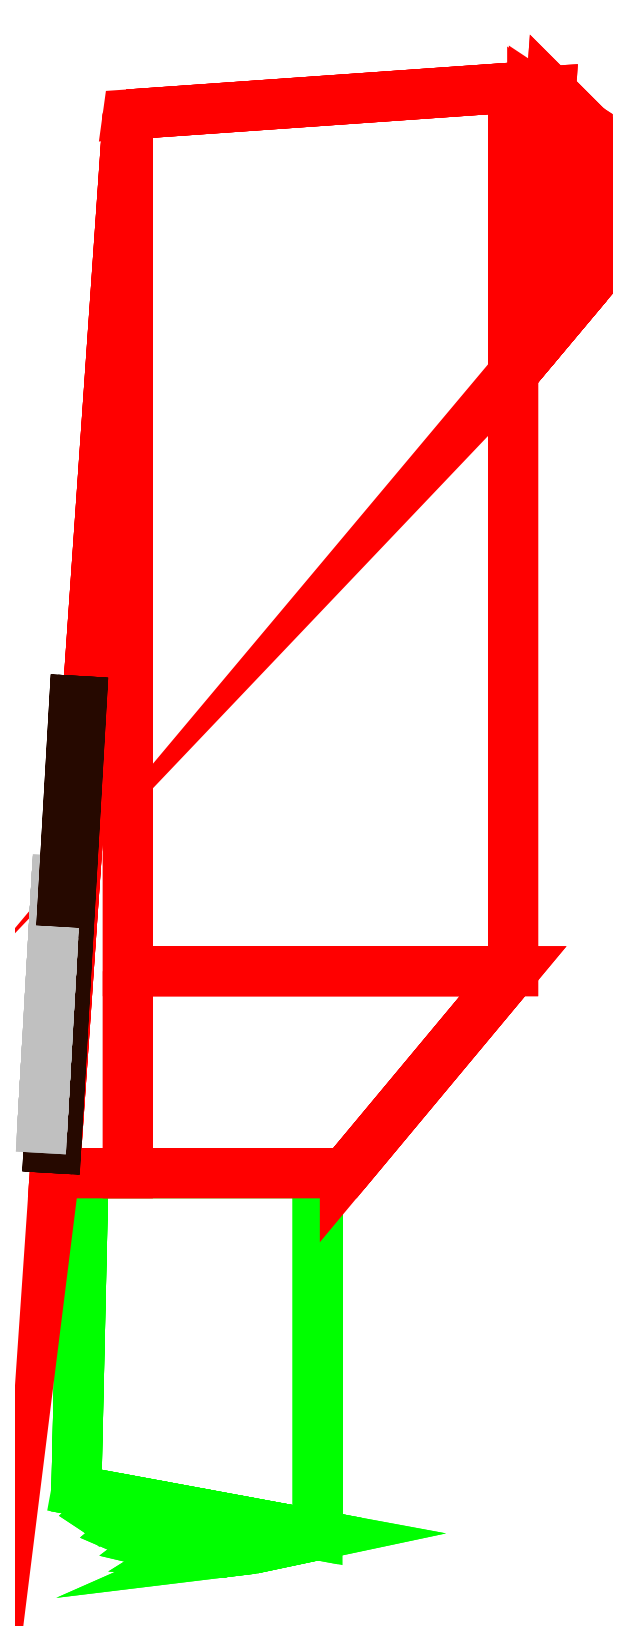
<metadata>
{"format":"dxf","ext":"dxf","renderer":"ezdxf+matplotlib","layout":"modelspace","background":"white","min_lineweight":24,"dpi":150}
</metadata>
<code>
0
SECTION
2
ENTITIES
0
3DFACE
8
PINO
10
-23.33
20
-29.01
30
6.7
11
-23.33
21
-29.01
31
-6.7
12
-23.72
22
-46.25
32
-6.7
13
-23.72
23
-46.25
33
6.7
0
POLYLINE
8
PINO
66
     1
10
0
20
0
30
0
70
    16
71
     2
72
     7
0
VERTEX
8
PINO
10
-14.15
20
-49.41
30
6.7
70
    64
0
VERTEX
8
PINO
10
-15.9
20
-49.63
30
6.7
70
    64
0
VERTEX
8
PINO
10
-17.65
20
-49.53
30
6.7
70
    64
0
VERTEX
8
PINO
10
-19.37
20
-49.12
30
6.7
70
    64
0
VERTEX
8
PINO
10
-20.98
20
-48.43
30
6.7
70
    64
0
VERTEX
8
PINO
10
-22.45
20
-47.46
30
6.7
70
    64
0
VERTEX
8
PINO
10
-23.72
20
-46.25
30
6.7
70
    64
0
VERTEX
8
PINO
10
-14.15
20
-49.41
30
-6.7
70
    64
0
VERTEX
8
PINO
10
-15.9
20
-49.63
30
-6.7
70
    64
0
VERTEX
8
PINO
10
-17.65
20
-49.53
30
-6.7
70
    64
0
VERTEX
8
PINO
10
-19.37
20
-49.12
30
-6.7
70
    64
0
VERTEX
8
PINO
10
-20.98
20
-48.43
30
-6.7
70
    64
0
VERTEX
8
PINO
10
-22.45
20
-47.46
30
-6.7
70
    64
0
VERTEX
8
PINO
10
-23.72
20
-46.25
30
-6.7
70
    64
0
SEQEND
8
PINO
0
3DFACE
8
PINO
10
-14.15
20
-49.41
30
6.7
11
-14.15
21
-49.41
31
-6.7
12
-10.62
22
-48.67
32
-6.7
13
-10.62
23
-48.67
33
6.7
0
3DFACE
8
PINO
10
-10.62
20
-48.67
30
6.7
11
-10.62
21
-48.67
31
-6.7
12
-10.62
22
-29.01
32
-6.7
13
-10.62
23
-29.01
33
6.7
0
3DFACE
8
PINO
10
-10.62
20
-29.01
30
-6.7
11
-10.62
21
-29.01
31
6.7
12
-23.33
22
-29.01
32
6.7
13
-23.33
23
-29.01
33
-6.7
0
3DFACE
8
PINO
10
-10.62
20
-48.67
30
6.7
11
-23.72
21
-46.25
31
6.7
12
-23.33
22
-29.01
32
6.7
13
-10.62
23
-29.01
33
6.7
0
3DFACE
8
PINO
10
-10.62
20
-29.01
30
-6.7
11
-23.33
21
-29.01
31
-6.7
12
-23.72
22
-46.25
32
-6.7
13
-10.62
23
-48.67
33
-6.7
0
LINE
8
PINO
10
-10.62
20
-48.67
30
6.7
11
-23.72
21
-46.25
31
6.7
0
POLYLINE
8
PINO
66
     1
10
0
20
0
30
0
70
    16
71
     2
72
     7
0
VERTEX
8
PINO
10
-23.72
20
-46.25
30
6.7
70
    64
0
VERTEX
8
PINO
10
-21.54
20
-46.65
30
6.7
70
    64
0
VERTEX
8
PINO
10
-19.36
20
-47.05
30
6.7
70
    64
0
VERTEX
8
PINO
10
-17.17
20
-47.46
30
6.7
70
    64
0
VERTEX
8
PINO
10
-14.99
20
-47.86
30
6.7
70
    64
0
VERTEX
8
PINO
10
-12.81
20
-48.26
30
6.7
70
    64
0
VERTEX
8
PINO
10
-10.62
20
-48.67
30
6.7
70
    64
0
VERTEX
8
PINO
10
-23.72
20
-46.25
30
6.7
70
    64
0
VERTEX
8
PINO
10
-22.45
20
-47.46
30
6.7
70
    64
0
VERTEX
8
PINO
10
-20.98
20
-48.43
30
6.7
70
    64
0
VERTEX
8
PINO
10
-19.37
20
-49.12
30
6.7
70
    64
0
VERTEX
8
PINO
10
-17.65
20
-49.53
30
6.7
70
    64
0
VERTEX
8
PINO
10
-15.9
20
-49.63
30
6.7
70
    64
0
VERTEX
8
PINO
10
-14.15
20
-49.41
30
6.7
70
    64
0
SEQEND
8
PINO
0
POLYLINE
8
PINO
66
     1
10
0
20
0
30
0
70
    16
71
     2
72
     7
0
VERTEX
8
PINO
10
-23.72
20
-46.25
30
-6.7
70
    64
0
VERTEX
8
PINO
10
-21.54
20
-46.65
30
-6.7
70
    64
0
VERTEX
8
PINO
10
-19.36
20
-47.05
30
-6.7
70
    64
0
VERTEX
8
PINO
10
-17.17
20
-47.46
30
-6.7
70
    64
0
VERTEX
8
PINO
10
-14.99
20
-47.86
30
-6.7
70
    64
0
VERTEX
8
PINO
10
-12.81
20
-48.26
30
-6.7
70
    64
0
VERTEX
8
PINO
10
-10.62
20
-48.67
30
-6.7
70
    64
0
VERTEX
8
PINO
10
-23.72
20
-46.25
30
-6.7
70
    64
0
VERTEX
8
PINO
10
-22.45
20
-47.46
30
-6.7
70
    64
0
VERTEX
8
PINO
10
-20.98
20
-48.43
30
-6.7
70
    64
0
VERTEX
8
PINO
10
-19.37
20
-49.12
30
-6.7
70
    64
0
VERTEX
8
PINO
10
-17.65
20
-49.53
30
-6.7
70
    64
0
VERTEX
8
PINO
10
-15.9
20
-49.63
30
-6.7
70
    64
0
VERTEX
8
PINO
10
-14.15
20
-49.41
30
-6.7
70
    64
0
SEQEND
8
PINO
0
3DFACE
8
AUXILIAR
10
-4.45e-14
20
29.96
30
8.8
11
-4.45e-14
21
29.96
31
-8.8
12
-20.93
22
28.49
32
-8.8
13
-20.93
23
28.49
33
8.8
0
3DFACE
8
AUXILIAR
10
-4.46e-14
20
-18.04
30
8.8
11
-4.46e-14
21
-18.04
31
-8.8
12
-4.45e-14
22
29.96
32
-8.8
13
-4.45e-14
23
29.96
33
8.8
0
3DFACE
8
AUXILIAR
10
-4.46e-14
20
-18.04
30
8.8
11
-9.142
21
-29.01
31
8.8
12
-9.142
22
-29.01
32
-8.8
13
-4.46e-14
23
-18.04
33
-8.8
0
3DFACE
8
AUXILIAR
10
-9.142
20
-29.01
30
8.8
11
-9.142
21
-29.01
31
-8.8
12
-20.93
22
-29.01
32
-8.8
13
-20.93
23
-29.01
33
8.8
0
3DFACE
8
AUXILIAR
10
-20.93
20
-29.01
30
-7.4
11
-24.9
21
-29.01
31
-7.4
12
-24.9
22
-29.01
32
7.4
13
-20.93
23
-29.01
33
7.4
0
3DFACE
8
AUXILIAR
10
-20.93
20
-29.01
30
-8.8
11
-20.93
21
28.49
31
-8.8
12
-20.93
22
28.49
32
8.8
13
-20.93
23
-29.01
33
8.8
0
3DFACE
8
AUXILIAR
10
-20.93
20
28.49
30
-7.4
11
-20.93
21
28.49
31
7.4
12
-24.9
22
-29.01
32
7.4
13
-24.9
23
-29.01
33
-7.4
0
3DFACE
8
AUXILIAR
10
-20.93
20
-29.01
30
7.4
11
-20.93
21
-29.01
31
-7.4
12
-20.93
22
28.49
32
-7.4
13
-20.93
23
28.49
33
7.4
0
3DFACE
8
AUXILIAR
10
-4.46e-14
20
14.43
30
8.8
11
-4.47e-14
21
14.43
31
8.171
12
1.124
22
15.77
32
8.525
13
1.032
23
15.66
33
9.125
0
3DFACE
8
AUXILIAR
10
1.124
20
15.77
30
8.525
11
1.032
21
15.66
31
9.125
12
4.05
22
19.26
32
9.125
13
4.05
23
19.26
33
8.525
0
3DFACE
8
AUXILIAR
10
4.05
20
19.26
30
9.125
11
4.05
21
19.26
31
8.525
12
4.05
22
27.77
32
8.525
13
4.05
23
27.77
33
9.125
0
3DFACE
8
AUXILIAR
10
-4.46e-14
20
29.63
30
8.8
11
-4.47e-14
21
29.63
31
8.171
12
1.124
22
29.71
32
8.525
13
1.032
23
29.7
33
9.125
0
3DFACE
8
AUXILIAR
10
1.124
20
29.71
30
8.525
11
1.032
21
29.7
31
9.125
12
1.91
22
29.76
32
9.125
13
1.91
23
29.76
33
8.525
0
3DFACE
8
AUXILIAR
10
1.91
20
29.76
30
9.125
11
1.91
21
29.76
31
8.525
12
2.05
22
29.77
32
8.525
13
2.05
23
29.77
33
9.125
0
3DFACE
8
AUXILIAR
10
4.05
20
27.77
30
9.125
11
4.05
21
27.77
31
8.525
12
2.05
22
29.77
32
8.525
13
2.05
23
29.77
33
9.125
0
3DFACE
8
AUXILIAR
10
1.032
20
15.66
30
9.125
11
-4.46e-14
21
14.43
31
8.8
12
-4.46e-14
22
29.63
32
8.8
13
1.032
23
29.7
33
9.125
0
3DFACE
8
AUXILIAR
10
1.032
20
15.66
30
9.125
11
4.05
21
19.26
31
9.125
12
4.05
22
27.77
32
9.125
13
2.05
23
29.77
33
9.125
0
3DFACE
8
AUXILIAR
10
1.032
20
15.66
30
9.125
11
1.032
21
22.68
31
9.125
12
1.032
22
29.7
32
9.125
13
2.05
23
29.77
33
9.125
0
3DFACE
8
AUXILIAR
10
1.124
20
29.71
30
8.525
11
-4.47e-14
21
29.63
31
8.171
12
-4.47e-14
22
14.43
32
8.171
13
1.124
23
15.77
33
8.525
0
3DFACE
8
AUXILIAR
10
1.032
20
15.66
30
8.525
11
1.032
21
22.68
31
8.525
12
1.032
22
29.7
32
8.525
13
2.05
23
29.77
33
8.525
0
3DFACE
8
AUXILIAR
10
1.032
20
15.66
30
8.525
11
4.05
21
19.26
31
8.525
12
4.05
22
27.77
32
8.525
13
2.05
23
29.77
33
8.525
0
3DFACE
8
AUXILIAR
10
1.124
20
29.71
30
-8.525
11
1.032
21
29.7
31
-9.125
12
5.3e-15
22
29.63
32
-8.8
13
-2.34e-13
23
29.63
33
-8.171
0
3DFACE
8
AUXILIAR
10
1.124
20
29.71
30
-8.525
11
1.032
21
29.7
31
-9.125
12
1.91
22
29.76
32
-9.125
13
1.91
23
29.76
33
-8.525
0
3DFACE
8
AUXILIAR
10
1.91
20
29.76
30
-9.125
11
1.91
21
29.76
31
-8.525
12
4.05
22
27.77
32
-8.525
13
4.05
23
27.77
33
-9.125
0
3DFACE
8
AUXILIAR
10
4.05
20
27.77
30
-8.525
11
4.05
21
27.77
31
-9.125
12
4.05
22
19.26
32
-9.125
13
4.05
23
19.26
33
-8.525
0
3DFACE
8
AUXILIAR
10
1.032
20
15.66
30
-9.125
11
1.124
21
15.77
31
-8.525
12
-2.34e-13
22
14.43
32
-8.171
13
5.3e-15
23
14.43
33
-8.8
0
3DFACE
8
AUXILIAR
10
1.124
20
15.77
30
-8.525
11
1.032
21
15.66
31
-9.125
12
4.05
22
19.26
32
-9.125
13
4.05
23
19.26
33
-8.525
0
3DFACE
8
AUXILIAR
10
-2.34e-13
20
14.43
30
-8.171
11
1.124
21
15.77
31
-8.525
12
1.124
22
29.71
32
-8.525
13
-2.34e-13
23
29.63
33
-8.171
0
3DFACE
8
AUXILIAR
10
1.124
20
15.77
30
-8.525
11
4.05
21
19.26
31
-8.525
12
4.05
22
27.77
32
-8.525
13
1.124
23
29.71
33
-8.525
0
3DFACE
8
AUXILIAR
10
4.05
20
27.77
30
-8.525
11
1.91
21
29.76
31
-8.525
12
1.124
22
29.71
32
-8.525
13
2.587
23
28.74
33
-8.525
0
3DFACE
8
AUXILIAR
10
1.032
20
15.66
30
-9.125
11
4.05
21
19.26
31
-9.125
12
4.05
22
27.77
32
-9.125
13
1.032
23
29.7
33
-9.125
0
3DFACE
8
AUXILIAR
10
4.05
20
27.77
30
-9.125
11
1.91
21
29.76
31
-9.125
12
1.032
22
29.7
32
-9.125
13
2.541
23
28.74
33
-9.125
0
3DFACE
8
AUXILIAR
10
1.032
20
29.7
30
-9.125
11
5.3e-15
21
29.63
31
-8.8
12
5.3e-15
22
14.43
32
-8.8
13
1.032
23
15.66
33
-9.125
0
3DFACE
8
AUXILIAR
10
-20.93
20
28.49
30
8.8
11
-4.45e-14
21
29.96
31
8.8
12
-4.46e-14
22
-18.04
32
8.8
13
-20.93
23
-18.04
33
8.8
0
3DFACE
8
AUXILIAR
10
-20.93
20
-18.04
30
8.8
11
-20.93
21
-29.01
31
8.8
12
-9.142
22
-29.01
32
8.8
13
-4.46e-14
23
-18.04
33
8.8
0
3DFACE
8
AUXILIAR
10
-20.93
20
28.49
30
-8.8
11
-4.45e-14
21
29.96
31
-8.8
12
-4.46e-14
22
-18.04
32
-8.8
13
-20.93
23
-18.04
33
-8.8
0
3DFACE
8
AUXILIAR
10
-20.93
20
-18.04
30
-8.8
11
-20.93
21
-29.01
31
-8.8
12
-9.142
22
-29.01
32
-8.8
13
-4.46e-14
23
-18.04
33
-8.8
0
3DFACE
8
AUXILIAR
10
-20.93
20
28.49
30
7.4
11
-24.9
21
-29.01
31
7.4
12
-20.93
22
-29.01
32
7.4
13
-20.93
23
-0.2583
33
7.4
0
3DFACE
8
AUXILIAR
10
-20.93
20
28.49
30
-7.4
11
-24.9
21
-29.01
31
-7.4
12
-20.93
22
-29.01
32
-7.4
13
-20.93
23
-0.2583
33
-7.4
0
INSERT
8
DT_RENDER
2
DT_MATERIAL
10
0
20
0
30
0
0
3DFACE
8
CINZA
10
-24.85
20
-13.94
30
0.6015
11
-24.83
21
-13.58
31
-0.1815
12
-24.82
22
-13.45
32
-0.1815
13
-24.85
23
-13.96
33
1.429
70
    10
0
3DFACE
8
CINZA
10
-24.85
20
-13.96
30
1.429
11
-24.92
21
-15.07
31
1.663
12
-24.88
22
-14.49
32
0.7275
13
-24.85
23
-13.94
33
0.6015
70
    10
0
3DFACE
8
CINZA
10
-24.88
20
-14.49
30
0.7275
11
-24.9
21
-14.68
31
0.3015
12
-24.97
22
-15.97
32
0.8145
13
-24.92
23
-15.07
33
1.663
70
    10
0
3DFACE
8
CINZA
10
-24.9
20
-14.68
30
0.3015
11
-24.89
21
-14.54
31
-0.1365
12
-24.95
22
-15.71
32
-0.2355
13
-24.97
23
-15.97
33
0.8145
70
    10
0
3DFACE
8
CINZA
10
-24.87
20
-14.3
30
-0.4215
11
-24.86
21
-13.99
31
-0.5685
12
-24.88
22
-14.36
32
-1.568
13
-24.92
23
-15.2
33
-1.055
70
    10
0
3DFACE
8
CINZA
10
-24.89
20
-14.54
30
-0.1365
11
-24.87
21
-14.3
31
-0.4215
12
-24.92
22
-15.2
32
-1.055
13
-24.95
23
-15.71
33
-0.2355
70
    10
0
3DFACE
8
CINZA
10
-24.81
20
-13.21
30
2.773
11
-24.88
21
-14.39
31
2.773
12
-24.8
22
-13.05
32
-1.445
13
-24.73
23
-11.87
33
-1.445
0
3DFACE
8
CINZA
10
-24.82
20
-13.45
30
-0.1815
11
-24.83
21
-13.58
31
-0.1815
12
-24.82
22
-13.4
32
-1.376
13
-24.81
23
-13.13
33
-1.208
70
     3
0
3DFACE
8
CINZA
10
-24.86
20
-13.99
30
-0.5685
11
-24.83
21
-13.58
31
-0.1815
12
-24.82
22
-13.4
32
-1.376
13
-24.88
23
-14.36
33
-1.568
70
    10
0
3DFACE
8
PRETO
10
-24.9
20
-29.01
30
4.516
11
-24.9
21
-29.01
31
-4.517
12
-23.35
22
-2.017
32
-4.517
13
-23.35
23
-2.017
33
4.516
0
3DFACE
8
PRETO
10
-25.31
20
-28.99
30
4.516
11
-25.31
21
-28.99
31
-4.517
12
-23.76
22
-1.993
32
-4.517
13
-23.76
23
-1.993
33
4.516
0
3DFACE
8
CINZA
10
-25.11
20
-18.42
30
-1.424
11
-25.16
21
-19.34
31
-1.094
12
-25.18
22
-19.59
32
-0.2947
13
-25.15
23
-19.2
33
-0.5745
70
    10
0
3DFACE
8
CINZA
10
-25.06
20
-17.58
30
-1.112
11
-25.11
21
-18.42
31
-1.424
12
-25.15
22
-19.2
32
-0.5745
13
-25.14
23
-18.88
33
-0.5745
70
    10
0
3DFACE
8
CINZA
10
-25.03
20
-16.97
30
2.773
11
-25.09
21
-18.14
31
2.773
12
-25.02
22
-16.8
32
-1.445
13
-24.95
23
-15.62
33
-1.445
0
3DFACE
8
CINZA
10
-25.06
20
-17.52
30
-0.4485
11
-25.06
21
-17.58
31
-1.112
12
-25.14
22
-18.88
32
-0.5745
13
-25.13
23
-18.76
33
-0.2865
70
    10
0
3DFACE
8
CINZA
10
-25.1
20
-18.22
30
1.627
11
-25.17
21
-19.4
31
1.627
12
-25.13
22
-18.76
32
-0.2865
13
-25.06
23
-17.52
33
-0.4485
70
     4
0
3DFACE
8
CINZA
10
-25.3
20
-21.68
30
1.627
11
-25.36
21
-22.86
31
1.627
12
-25.31
22
-21.88
32
-1.445
13
-25.24
23
-20.7
33
-1.445
0
3DFACE
8
CINZA
10
-25.21
20
-20.21
30
1.627
11
-25.28
21
-21.38
31
1.627
12
-25.22
22
-20.41
32
-1.445
13
-25.16
23
-19.23
33
-1.445
0
3DFACE
8
CINZA
10
-25.51
20
-25.34
30
0.3315
11
-25.58
21
-26.55
31
0.4455
12
-25.54
22
-25.91
32
-1.445
13
-25.47
23
-24.74
33
-1.445
70
     1
0
3DFACE
8
CINZA
10
-25.51
20
-25.36
30
0.6075
11
-25.51
21
-25.34
31
0.3315
12
-25.58
22
-26.55
32
0.4455
13
-25.57
23
-26.39
33
1.474
70
    10
0
3DFACE
8
CINZA
10
-25.49
20
-24.99
30
0.7635
11
-25.51
21
-25.36
31
0.6075
12
-25.57
22
-26.39
32
1.474
13
-25.51
23
-25.42
33
1.603
70
    10
0
3DFACE
8
CINZA
10
-25.39
20
-23.23
30
1.555
11
-25.45
21
-24.32
31
1.597
12
-25.39
22
-23.35
32
0.6075
13
-25.36
23
-22.85
33
0.7395
70
    10
0
3DFACE
8
CINZA
10
-25.39
20
-23.35
30
0.6075
11
-25.39
21
-23.36
31
0.4455
12
-25.47
22
-24.73
32
1.215
13
-25.45
23
-24.32
33
1.597
70
    10
0
3DFACE
8
CINZA
10
-25.46
20
-24.54
30
0.4455
11
-25.49
21
-24.99
31
0.7635
12
-25.51
22
-25.42
32
1.603
13
-25.39
23
-23.36
33
0.4455
70
    10
0
3DFACE
8
CINZA
10
-25.36
20
-22.75
30
1.279
11
-25.39
21
-23.23
31
1.555
12
-25.36
22
-22.85
32
0.7395
13
-25.34
23
-22.49
33
0.4455
70
    10
0
3DFACE
8
CINZA
10
-25.39
20
-23.36
30
0.4455
11
-25.46
21
-24.54
31
0.4455
12
-25.42
22
-23.9
32
-1.445
13
-25.36
23
-22.72
33
-1.445
70
     1
0
ENDSEC
0
EOF

</code>
